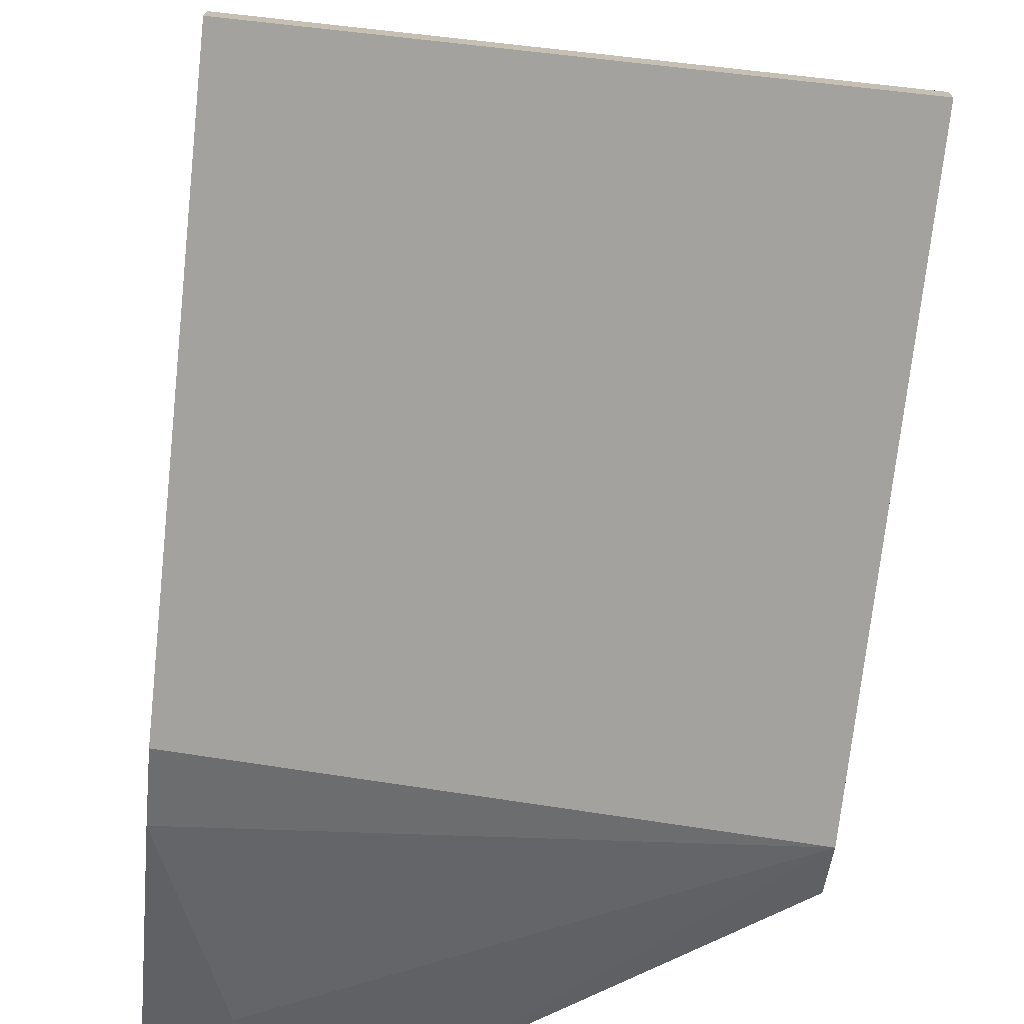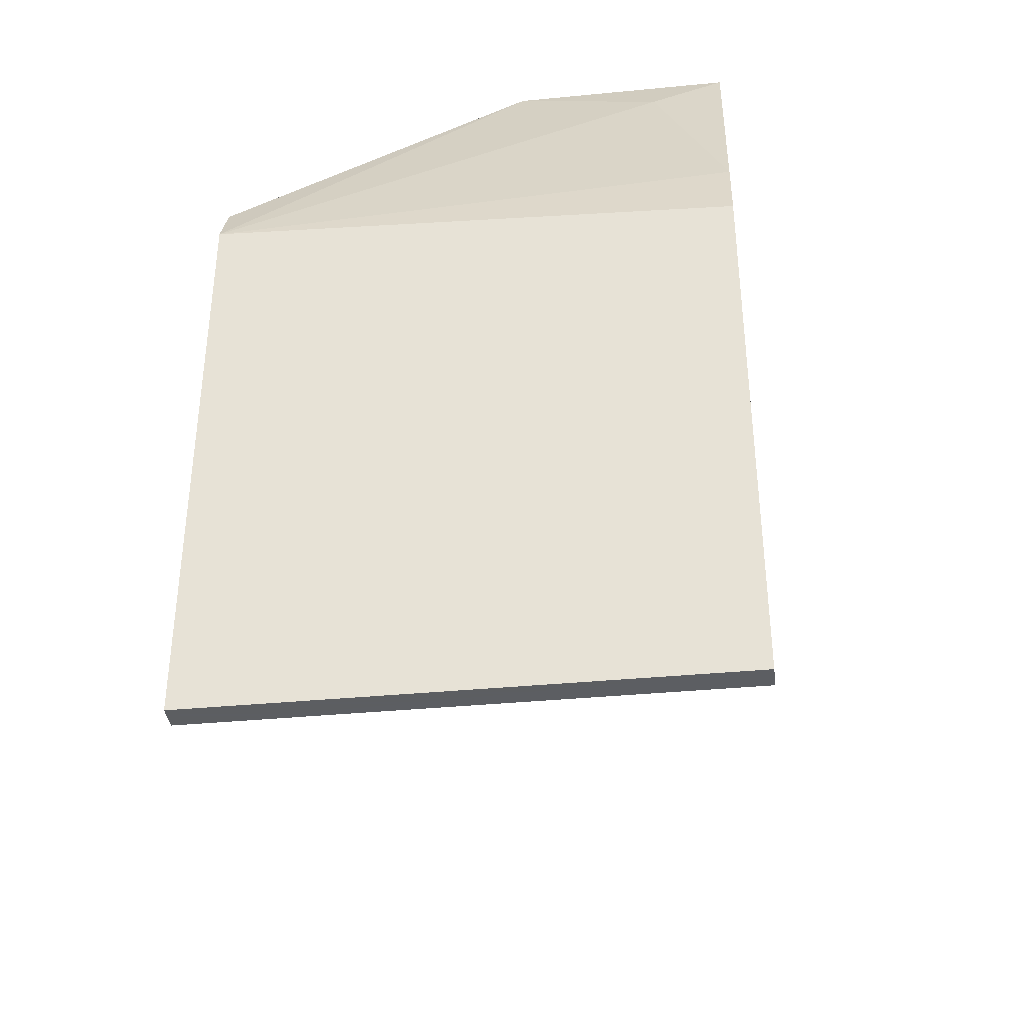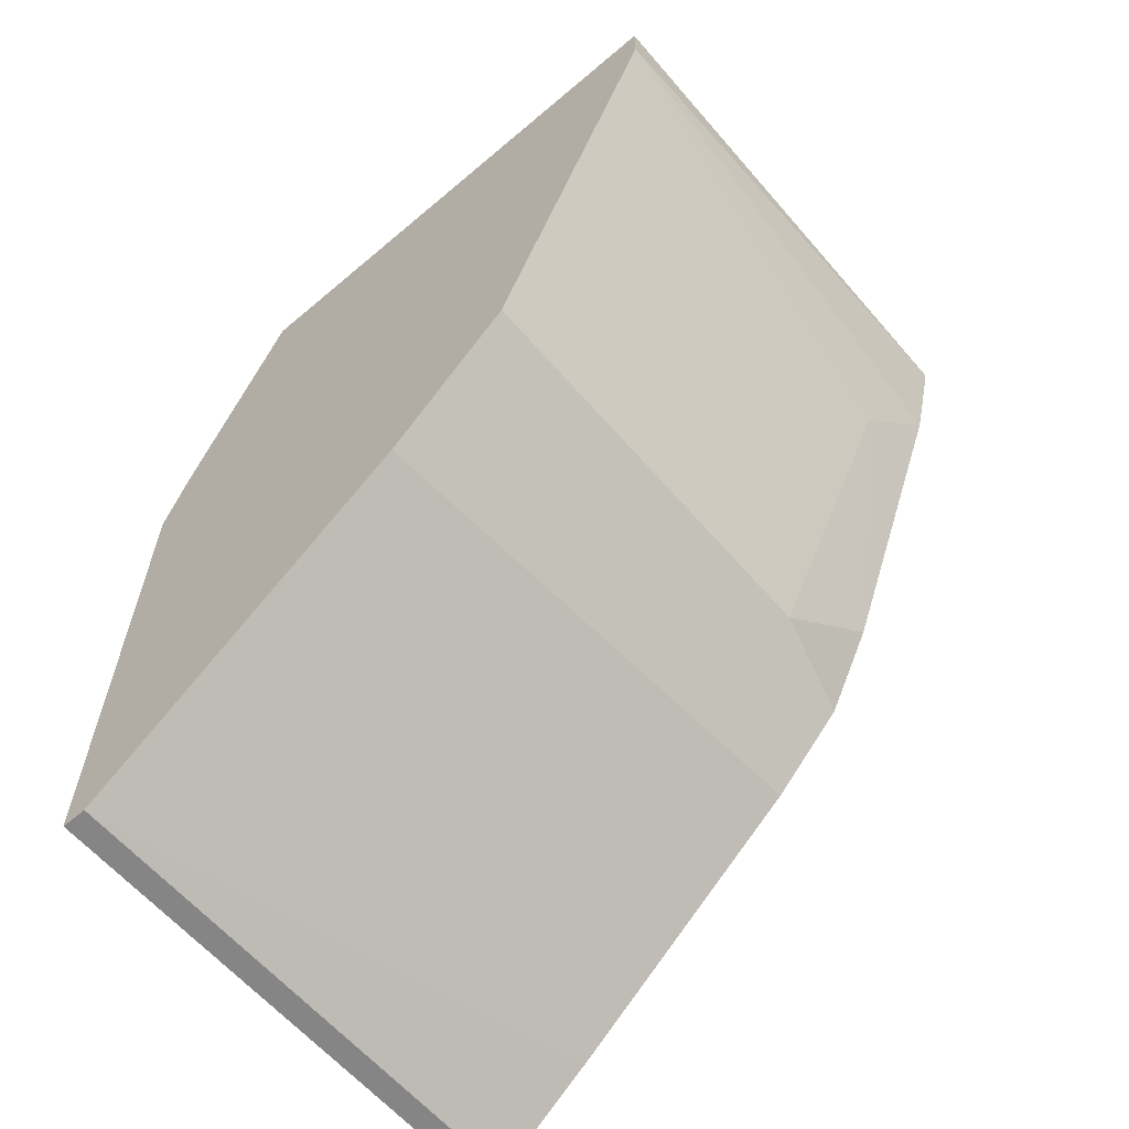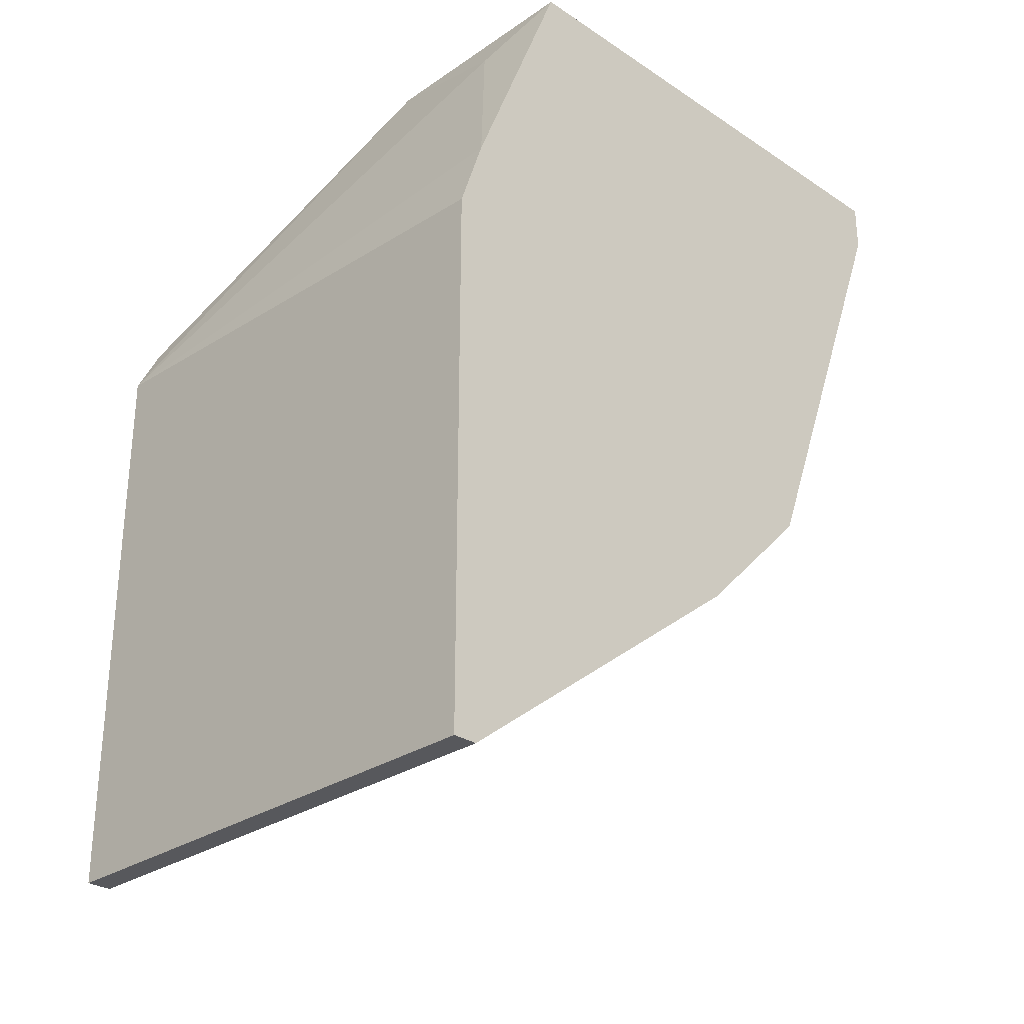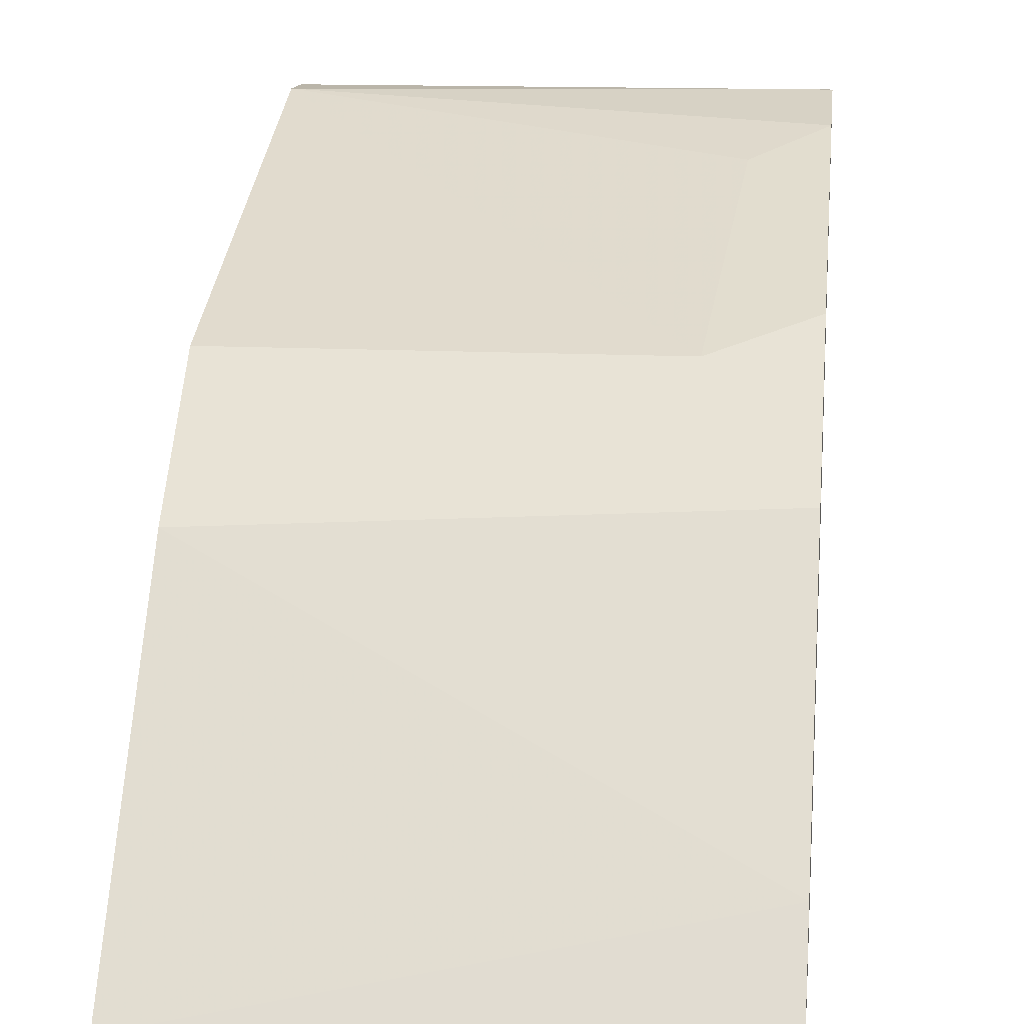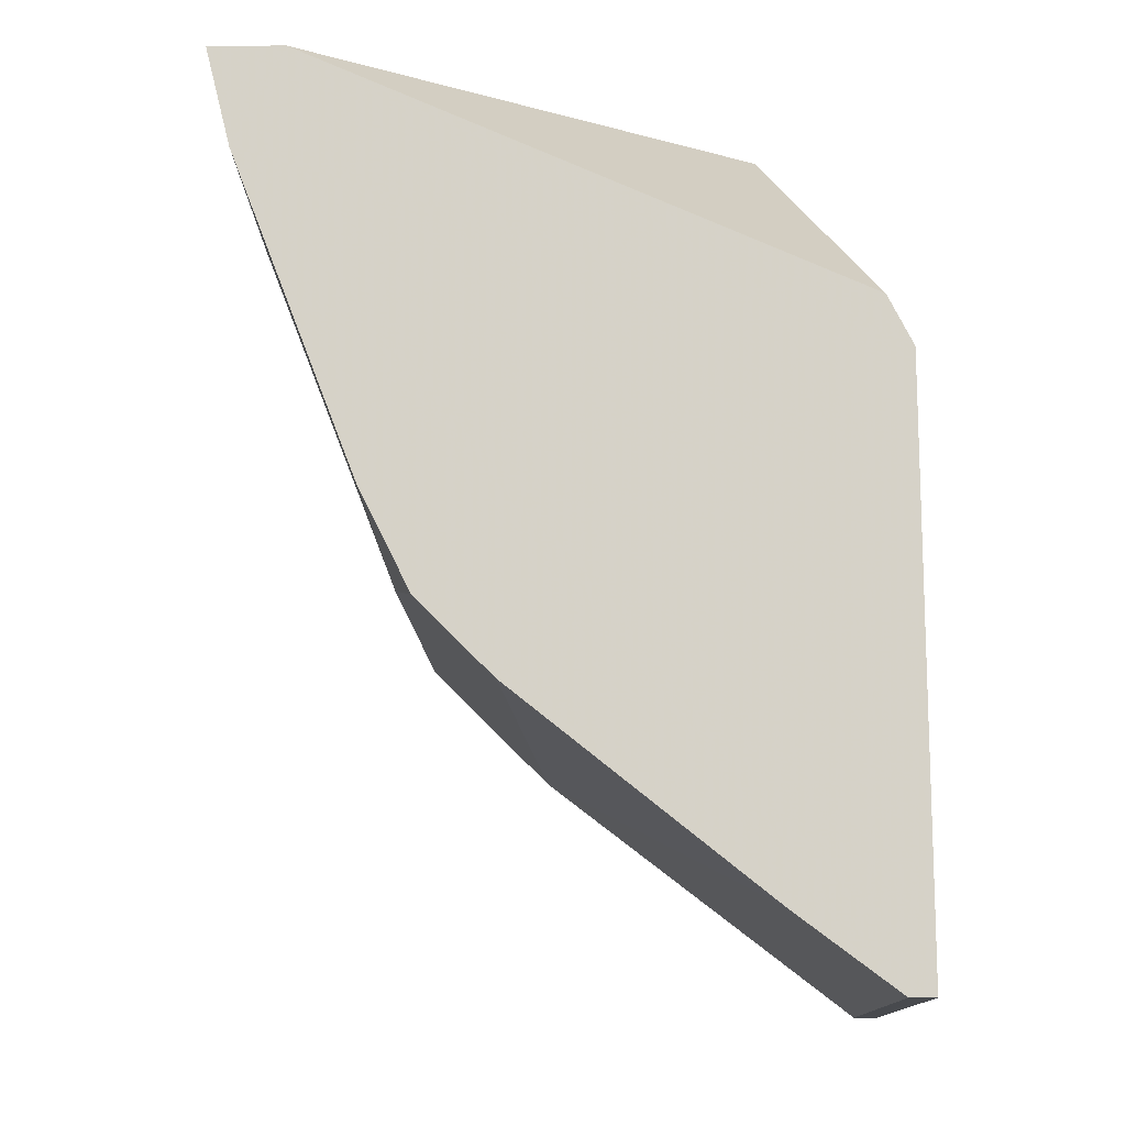
<metadata>
{"format":"obj","ext":"obj","renderer":"f3d","projection":"perspective","resolution":1024,"background":"white","views":[{"elev":-72.4,"azim":173.8,"up":"+Y"},{"elev":-37.4,"azim":7.1,"up":"+Z"},{"elev":-61.8,"azim":130.7,"up":"+Z"},{"elev":-28.7,"azim":45.5,"up":"+Z"},{"elev":13.6,"azim":-173.3,"up":"+Y"},{"elev":-12.8,"azim":-88.1,"up":"+Z"}]}
</metadata>
<code>
v 0.018 0.000384 -0.003925
v 0.02131 -0.002926 -0.04033
v 0.02131 -0.002926 -0.01275
v 0.02131 -0.004029 -0.04033
v 0.02131 -0.004029 -0.01606
v 0.02131 0.01141 -0.0293
v 0.02131 0.001488 -0.001718
v 0.02131 0.01693 -0.02378
v 0.02131 0.02465 -0.003925
v 0.02131 0.02465 -0.001718
v 0.002558 0.01693 -0.02378
v -0.001855 -0.002926 -0.04033
v -0.001855 -0.002926 -0.01275
v -0.001855 0.01252 -0.02819
v -0.001855 -0.004029 -0.01496
v -0.001855 -0.004029 -0.04033
v -0.001855 0.001488 -0.03702
v -0.001855 0.01583 -0.02488
v -0.001855 0.02465 -0.001718
v -0.001855 0.02134 -0.001718
v -0.001855 0.01803 -0.02048
v -0.001855 0.02355 -0.006136
v 0.001456 0.02244 -0.009447
v 0.01138 0.001488 -0.001718
f 23 11 21
f 12 16 22
f 16 12 4
f 9 4 8
f 22 16 15
f 16 4 15
f 4 9 7
f 12 22 18
f 22 15 20
f 24 7 20
f 15 4 5
f 4 7 5
f 7 9 10
f 20 7 10
f 8 4 6
f 18 8 6
f 15 24 13
f 20 15 13
f 24 20 13
f 9 22 19
f 22 20 19
f 10 9 19
f 20 10 19
f 9 8 11
f 8 18 11
f 4 12 2
f 6 4 2
f 12 18 14
f 18 6 14
f 24 15 1
f 7 24 1
f 2 12 17
f 6 2 17
f 12 14 17
f 14 6 17
f 22 9 23
f 9 11 23
f 15 5 3
f 5 7 3
f 1 15 3
f 7 1 3
f 18 22 21
f 11 18 21
f 22 23 21

</code>
